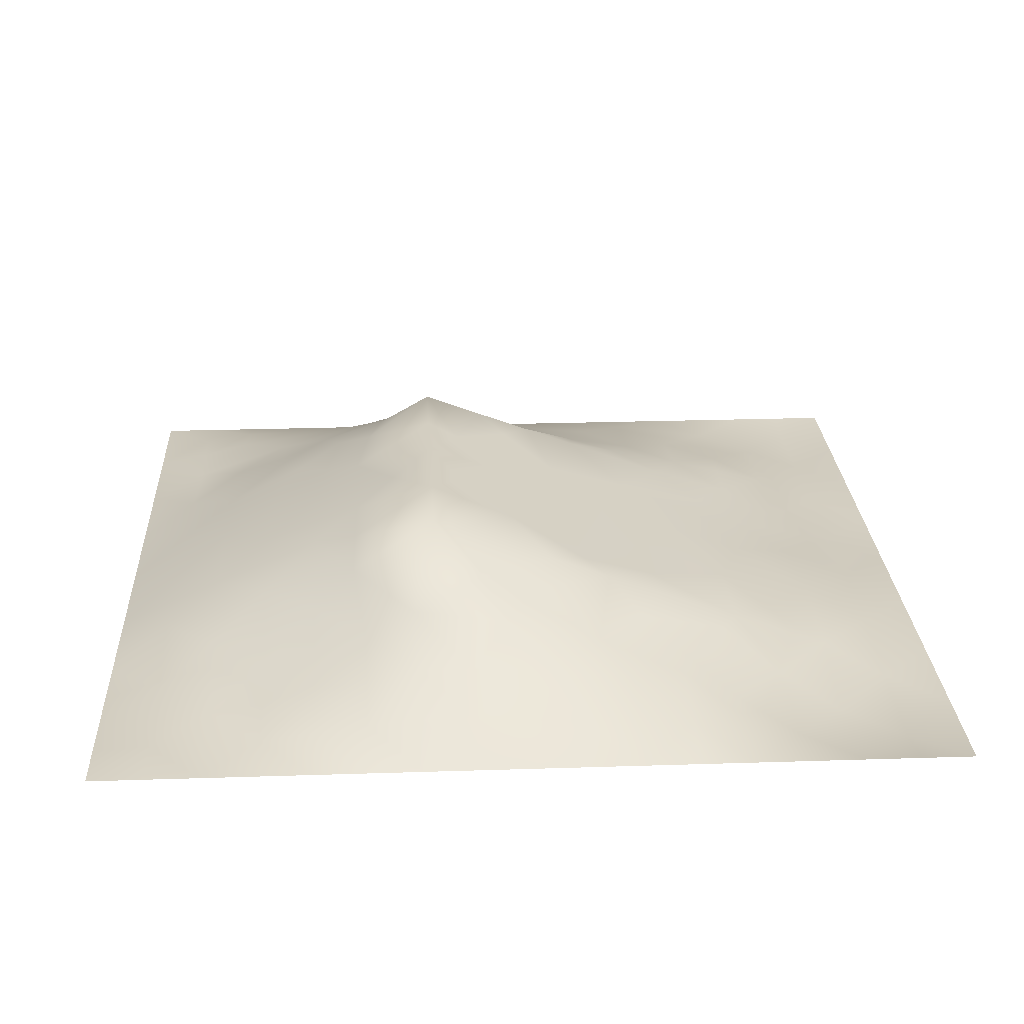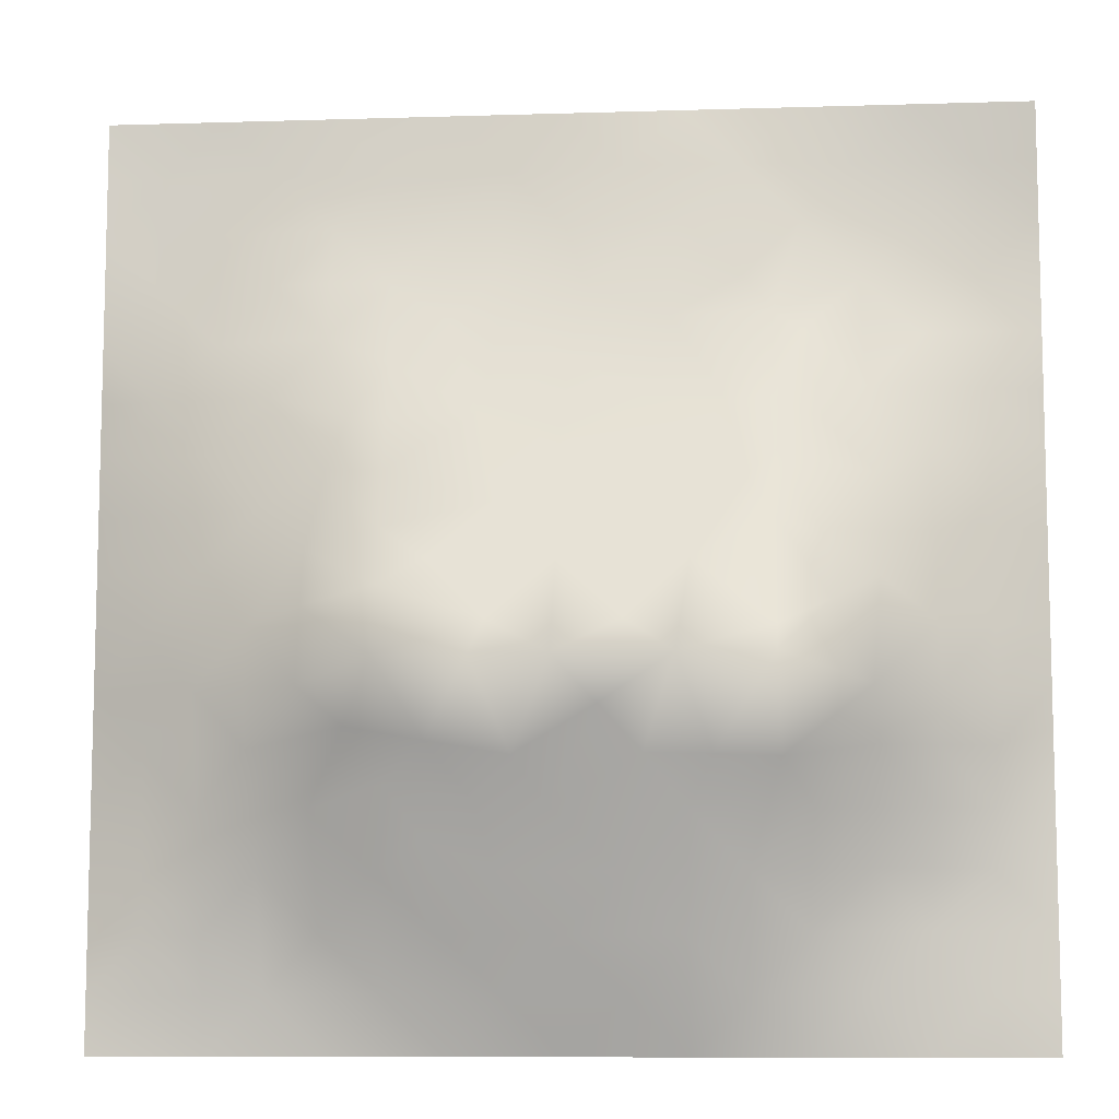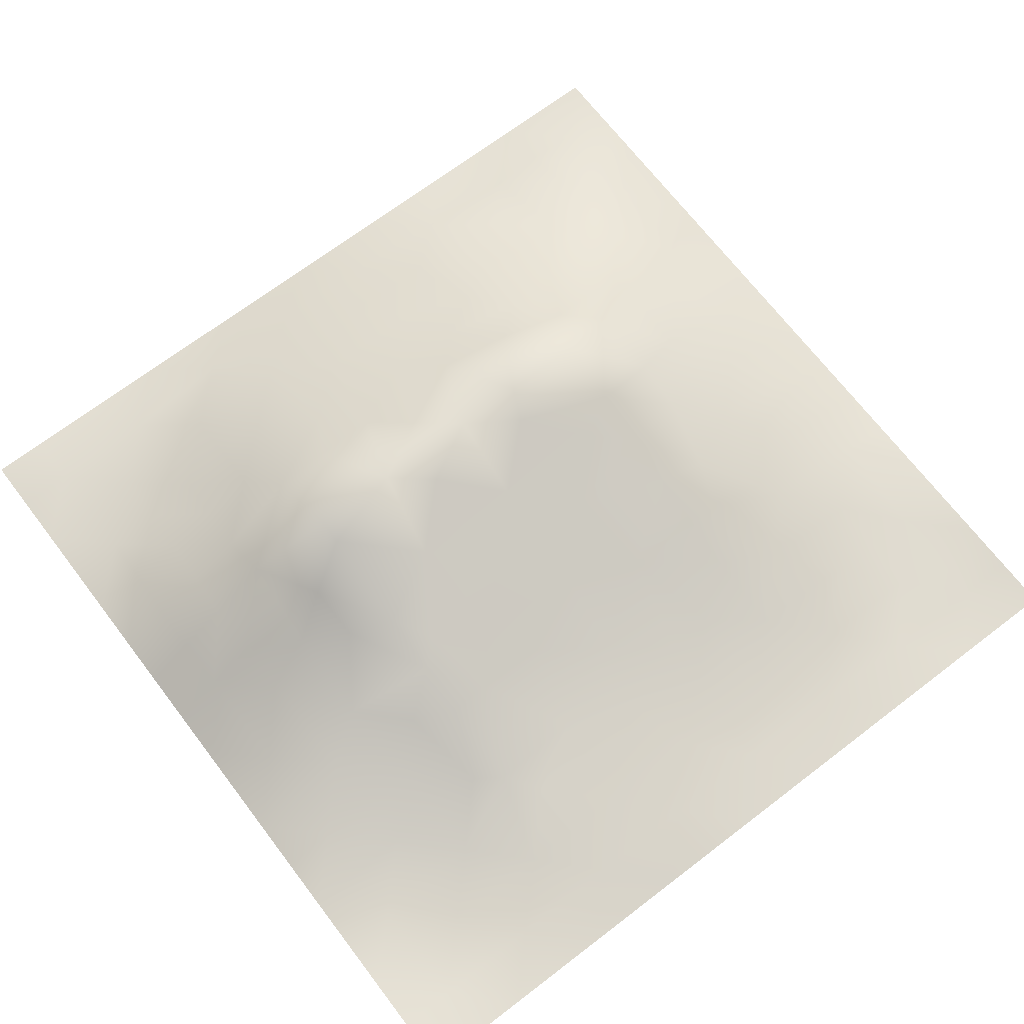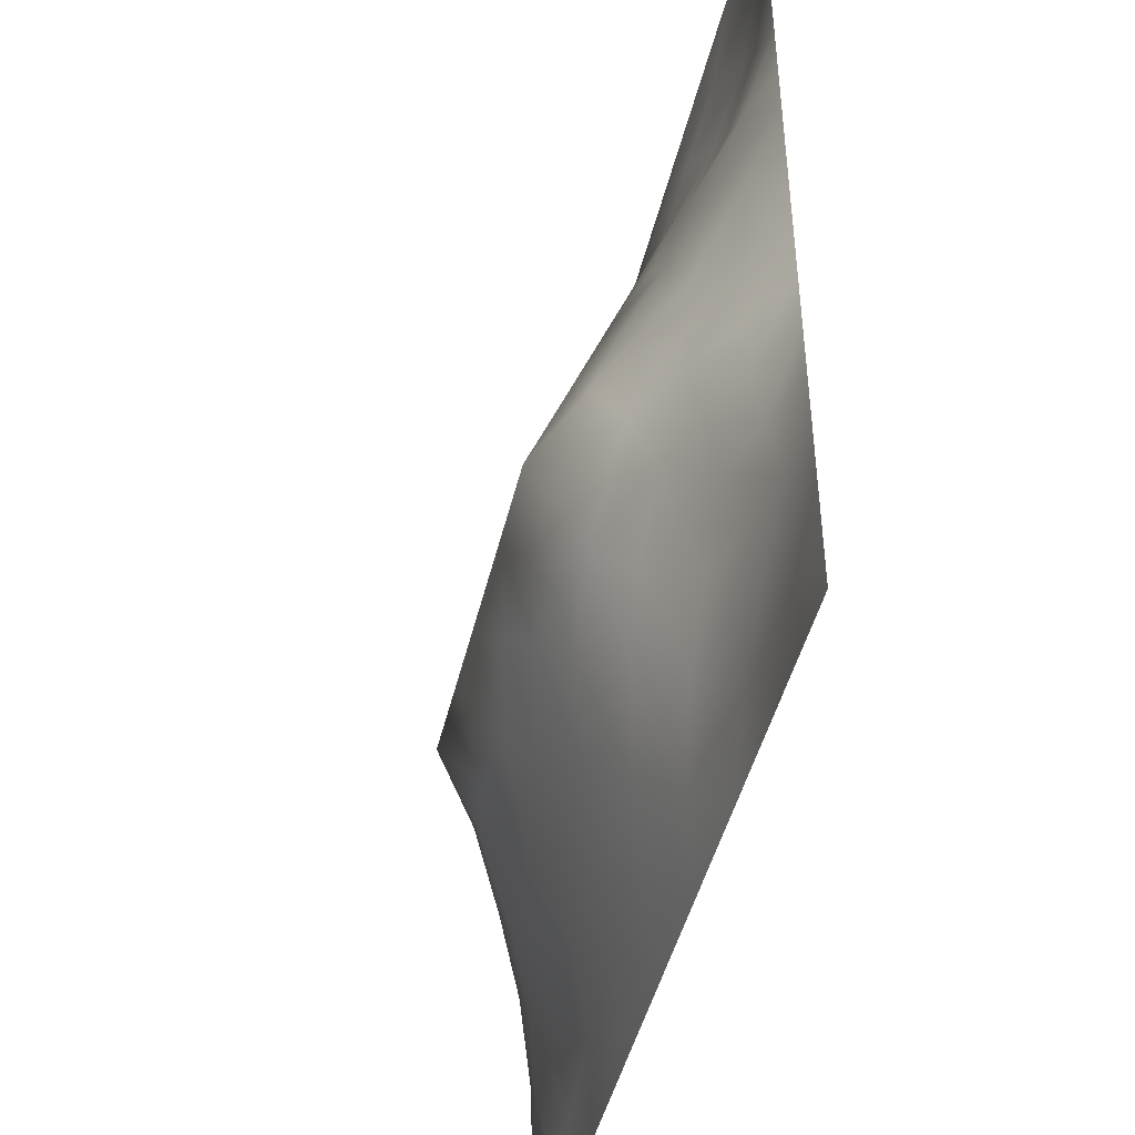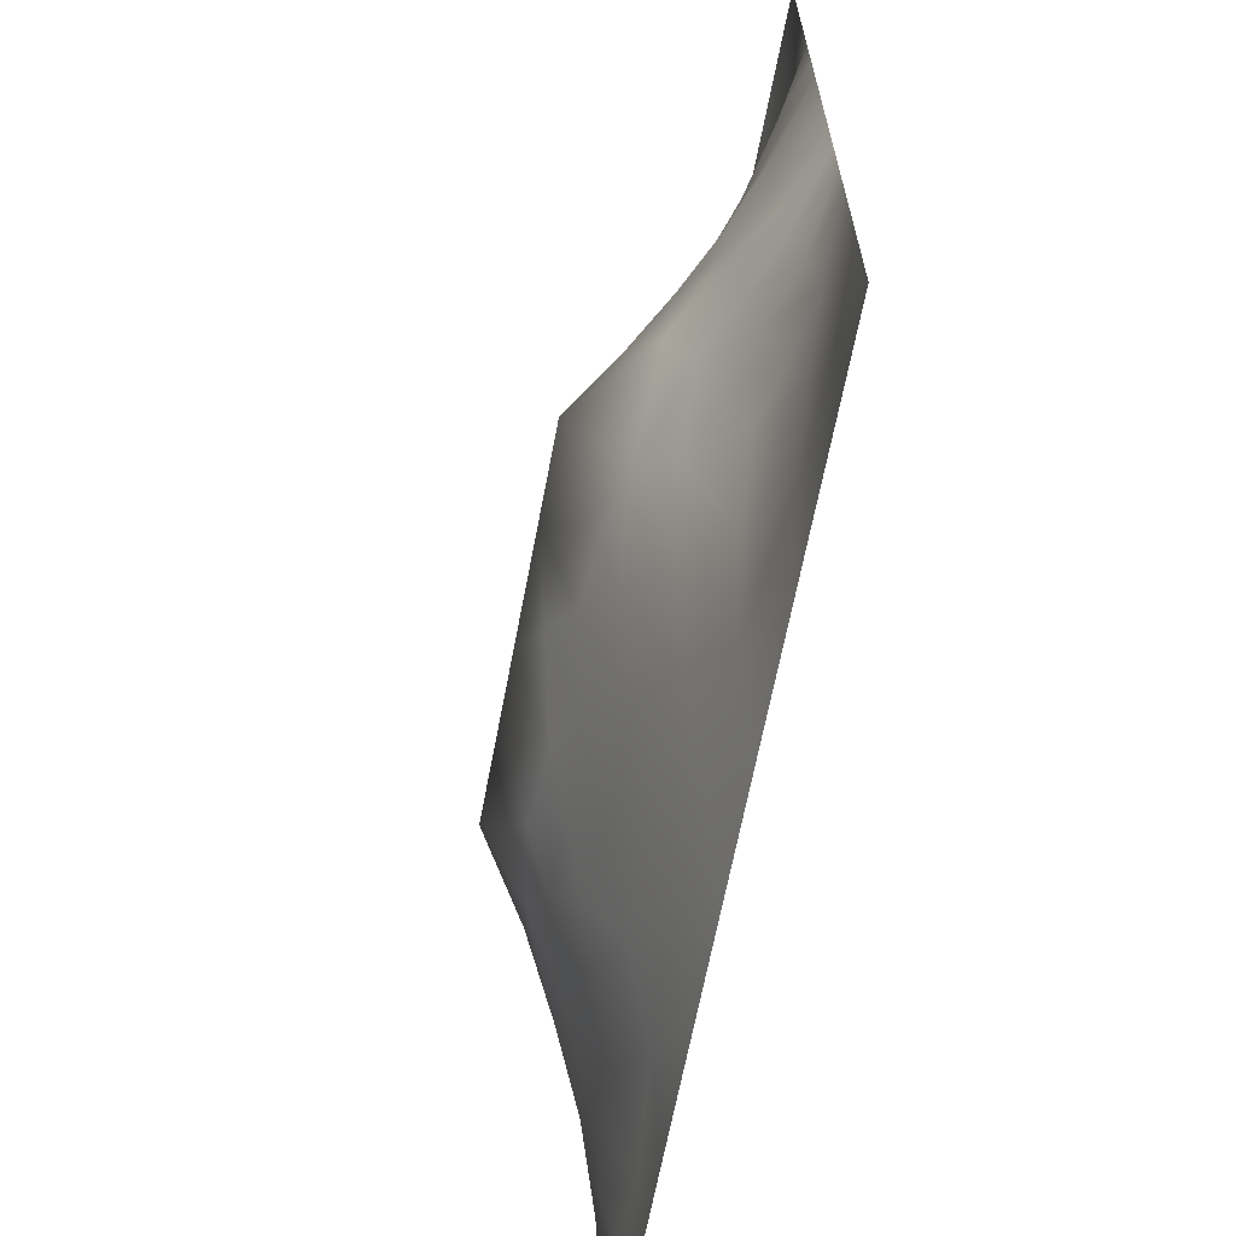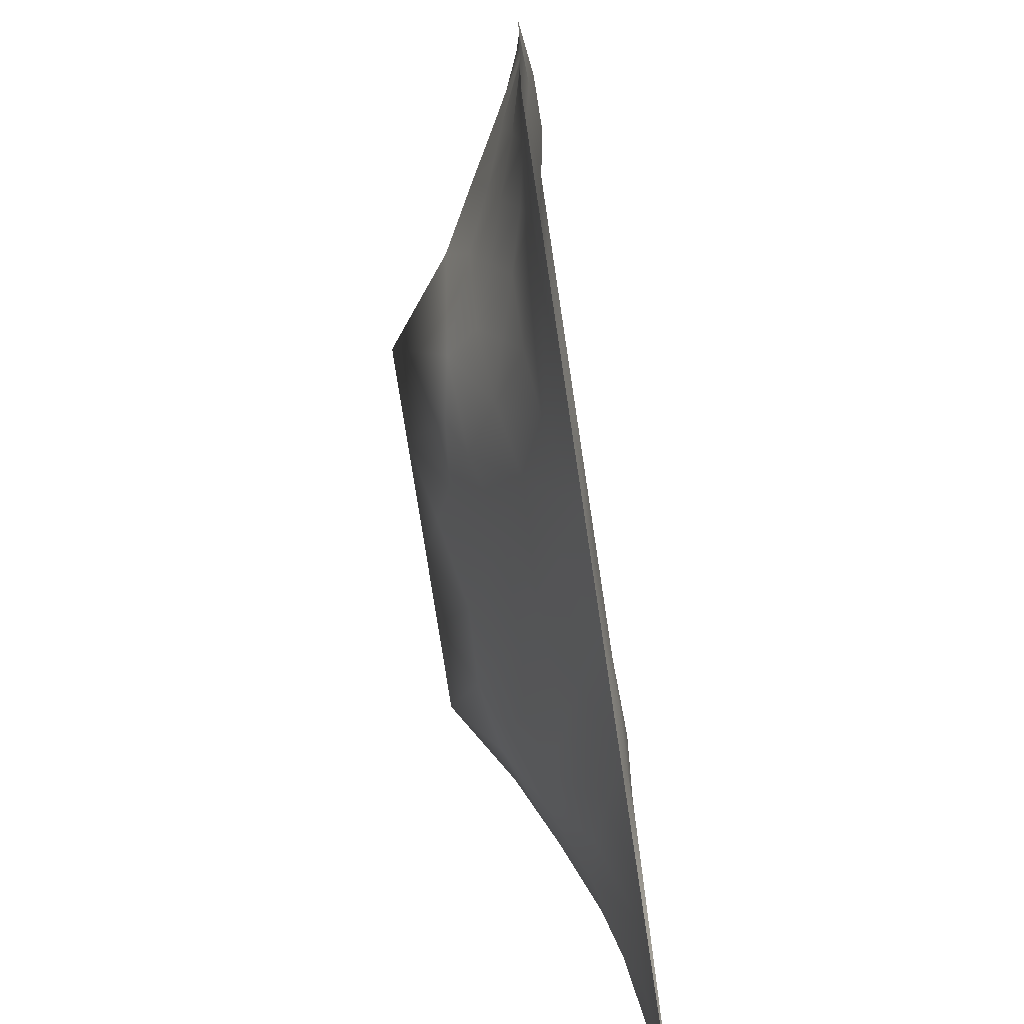
<metadata>
{"format":"obj","ext":"obj","renderer":"f3d","projection":"perspective","resolution":1024,"background":"white","views":[{"elev":25.1,"azim":87.0,"up":"+Z"},{"elev":-9.1,"azim":4.7,"up":"+Y"},{"elev":69.3,"azim":142.6,"up":"+Z"},{"elev":-45.6,"azim":76.7,"up":"+Y"},{"elev":-66.5,"azim":79.1,"up":"+Y"},{"elev":-75.5,"azim":98.6,"up":"+Y"}]}
</metadata>
<code>
v -0 0 -0
v 1 0 -0
v -0 1 0
v 1 1 0
v 0.5005 0.4914 0.1403
v -0 0.5 0
v 0.5 1 0
v 1 0.5 0
v 0.5 -0 0
v 0.2492 0.7478 0.03981
v 0.751 0.7462 0.03937
v 0.244 0.2467 0.08327
v 0.7551 0.248 0.08053
v 0.75 0 0
v 0.25 0 0
v 1 0.75 0
v 1 0.25 0
v 0.25 1 0
v 0.75 1 0
v 0 0.25 0
v 0 0.75 -0
v 0.3617 0.2167 0.09194
v 0 0.6875 -0
v 0.239 0.5119 0.09806
v 0.8155 0.2499 0.05696
v 0.8851 0.3727 0.06599
v 0.6254 0.1225 0.05383
v 0.8828 0.4351 0.06293
v 0.8732 0.1271 0.008734
v 0.374 0.1237 0.05065
v 0.1234 0.1238 0.02734
v 0.4919 0.2464 0.1113
v 0.8778 0.6224 0.04177
v 0.6289 0.6186 0.09274
v 0.8733 0.8721 -0.01036
v 0.3758 0.8707 0.009906
v 0.258 0.5974 0.08225
v 0.1257 0.8735 -0.000508
v 0.1233 0.6227 0.03757
v 0.6248 0.8721 0.02454
v 0.1176 0.3728 0.0592
v 0.2488 0.1245 0.03765
v 0.8742 0.7461 0.01241
v 0.8772 0.25 0.03806
v 0.2506 0.8728 0.009479
v 0.7494 0.8721 0.01322
v 0.1208 0.2487 0.04509
v 0.1256 0.7474 0.01455
v 0.3197 0.5912 0.1026
v 0.5867 0.2984 0.135
v 0.25 0.8103 0.02426
v 0.8824 0.4977 0.06124
v 0.4361 0.7651 0.03893
v 0.238 0.4514 0.1122
v 0 0.375 0
v 0.5005 0.8704 0.01523
v 0.5005 0.617 0.09309
v 0.236 0.3698 0.1205
v 0.1207 0.4975 0.05184
v 0.367 0.4946 0.139
v 0.6299 0.2455 0.1082
v 0.4997 0.1218 0.05826
v 0.4974 0.3934 0.1775
v 0 0.625 0
v 0 0.875 0
v 0 0.125 0
v 0.625 1 0
v 0.875 1 0
v 0.125 1 0
v 0.375 1 0
v 1 0.375 0
v 1 0.125 0
v 1 0.875 0
v 1 0.625 0
v 0.375 0 0
v 0.125 0 0
v 0.875 0 0
v 0.625 0 0
v 0.7496 0.1254 0.03471
v 0.6347 0.4925 0.1402
v 0.7712 0.5122 0.1081
v 0.05956 0.3119 0.02617
v 0.1794 0.4339 0.08485
v 0.1787 0.309 0.08054
v 0.0583 0.4364 0.03057
v 0.6871 0.9361 0.009743
v 0.6876 0.8086 0.03222
v 0.5623 0.9361 0.01297
v 0.06157 0.6864 0.01732
v 0.1871 0.6846 0.039
v 0.06048 0.5611 0.02407
v 0.1879 0.9366 0.00018
v 0.1876 0.8107 0.01765
v 0.0628 0.937 -0.004674
v 0.435 0.5553 0.1163
v 1 0.4375 0
v 0.5075 0.7173 0.05579
v 0.3129 0.8084 0.02386
v 0.438 0.9349 0.002434
v 0.9365 0.8106 -0.002786
v 0.8108 0.8079 0.007336
v 0.937 0.9369 -0.009441
v 0.8738 0.1896 0.01923
v 0.5661 0.5542 0.1169
v 0.7201 0.4214 0.1671
v 0.8241 0.5879 0.06579
v 0.8145 0.6843 0.04509
v 0.9405 0.5611 0.02715
v 0.3192 0.7148 0.05619
v 0.6899 0.5798 0.1075
v 0.4318 0.4296 0.1636
v 0.1876 0.06428 0.007742
v 0.06231 0.06254 0.006377
v 0.1849 0.1861 0.04881
v 0.3125 0.06297 0.01996
v 0.3093 0.1843 0.07287
v 0.4373 0.06168 0.02702
v 0.8115 0.06366 0.008281
v 0.937 0.06314 0.004573
v -0 0.5625 0
v 0.5688 0.4292 0.164
v 0.5254 0.7982 0.03472
v 0.5637 0.1843 0.0832
v 0.6898 0.1851 0.07119
v 0.5624 0.06041 0.02972
v 0.9411 0.312 0.02728
v 0.8204 0.3104 0.07849
v 0.9413 0.4363 0.03111
v 0.3131 0.9359 0.003796
v 0.9382 0.2504 0.01715
v 0.812 0.1892 0.0361
v 0.8153 0.3678 0.1048
v 0.6874 0.0611 0.02493
v 0.06096 0.1245 0.01716
v 0.9365 0.1887 0.007052
v 0.436 0.1842 0.08326
v 0.06086 0.1871 0.01926
v 0.3801 0.7631 0.03916
v 0.9389 0.6863 0.01857
v 0.3693 0.3116 0.1393
v 0.06316 0.8111 0.001082
v 0.8118 0.9358 -0.000478
v 0.1837 0.5595 0.0667
v 0.7694 0.6453 0.06682
v 0.3201 0.5294 0.1258
v 0.7204 0.3942 0.1776
v 0.3206 0.3925 0.1776
v 0.7189 0.7678 0.03713
v 1 0.3125 0
v 0.6204 0.3939 0.1775
v 1 0.6875 0
v 0.2859 0.3273 0.1262
v 0.7195 0.6079 0.09689
v 0.7237 0.2958 0.116
v 0.6715 0.664 0.07546
v 0.324 0.2712 0.1129
v 0.2786 0.6552 0.07229
v 0.7194 0.5368 0.1236
v 0.6123 0.764 0.04048
v 0.3204 0.4665 0.1495
v 0.4162 0.393 0.1775
v 1 0.0625 -0
v 0.7741 0.4501 0.1281
v -0 0.0625 -0
v 0.415 0.2531 0.1111
v 0.4263 0.8095 0.02601
v 0.8237 0.4785 0.09366
v 0.7515 0.1872 0.05552
v 0.7192 0.6684 0.07418
v 0.4136 0.6556 0.07854
v -0 0.9375 0
v 0.3195 0.6516 0.07983
v 0.5891 0.6684 0.07394
v 0.1766 0.3713 0.08916
v 0.4556 0.2973 0.1353
v 0.2476 0.1869 0.05701
v 0.6566 0.2974 0.1285
v 0.1248 0.06244 0.01138
v 0.943 0.374 0.0332
v 1 0.9375 0
v 0.8802 0.3117 0.05122
v 0.9375 0 -0
v 0.5427 0.3454 0.1561
f 1 113 164
f 134 137 66
f 134 66 164
f 76 178 113
f 147 140 161
f 178 134 113
f 116 115 30
f 134 164 113
f 84 174 41
f 170 138 109
f 112 114 31
f 31 137 134
f 42 114 112
f 115 112 15
f 12 114 176
f 170 53 138
f 178 112 31
f 178 31 134
f 76 113 1
f 76 112 178
f 76 15 112
f 117 115 75
f 75 115 15
f 175 32 183
f 125 62 117
f 116 22 156
f 30 115 117
f 32 165 136
f 165 22 136
f 176 42 116
f 22 30 136
f 176 114 42
f 116 30 22
f 42 112 115
f 42 115 116
f 12 116 156
f 12 176 116
f 152 12 156
f 174 58 83
f 140 165 175
f 166 138 53
f 85 55 41
f 174 83 41
f 175 165 32
f 165 156 22
f 63 161 175
f 161 140 175
f 140 156 165
f 147 111 160
f 140 152 156
f 183 50 150
f 54 58 147
f 114 47 31
f 95 170 49
f 111 161 63
f 111 5 60
f 54 147 160
f 147 152 140
f 147 161 111
f 84 152 58
f 58 152 147
f 38 94 141
f 54 83 58
f 85 41 83
f 82 137 47
f 84 12 152
f 84 58 174
f 47 114 84
f 84 114 12
f 47 84 41
f 82 47 41
f 55 82 41
f 20 137 82
f 20 66 137
f 55 20 82
f 157 10 90
f 37 90 143
f 64 39 89
f 36 99 129
f 136 30 62
f 24 59 83
f 92 18 69
f 70 129 99
f 38 92 94
f 95 60 5
f 98 138 36
f 122 53 97
f 135 44 103
f 88 99 56
f 45 51 98
f 109 98 10
f 166 99 36
f 166 36 138
f 93 48 10
f 51 10 98
f 90 10 48
f 143 90 39
f 38 45 92
f 93 45 38
f 45 98 36
f 129 45 36
f 129 70 18
f 69 94 92
f 94 69 3
f 48 38 141
f 171 94 3
f 65 94 171
f 21 141 65
f 21 89 141
f 48 141 89
f 117 62 30
f 23 89 21
f 90 48 89
f 93 10 51
f 93 51 45
f 93 38 48
f 39 90 89
f 37 24 145
f 64 89 23
f 59 85 83
f 37 145 49
f 65 141 94
f 120 91 64
f 6 91 120
f 18 92 129
f 91 39 64
f 45 129 92
f 6 55 85
f 24 83 54
f 182 2 119
f 77 182 119
f 24 143 59
f 24 54 160
f 145 24 160
f 60 95 145
f 60 145 160
f 135 72 17
f 37 49 157
f 37 157 90
f 37 143 24
f 109 138 98
f 109 10 157
f 135 130 44
f 172 109 157
f 172 170 109
f 77 119 118
f 172 157 49
f 170 172 49
f 95 49 145
f 170 97 53
f 5 111 63
f 57 95 104
f 60 160 111
f 137 31 47
f 121 5 63
f 104 95 5
f 105 158 80
f 85 59 6
f 158 153 110
f 57 97 170
f 57 170 95
f 9 125 117
f 119 72 29
f 150 121 63
f 40 46 86
f 131 79 29
f 159 155 148
f 155 173 34
f 173 97 57
f 91 6 59
f 110 153 155
f 153 169 155
f 110 155 34
f 122 159 40
f 107 106 33
f 148 169 11
f 110 34 104
f 106 153 81
f 80 104 5
f 80 110 104
f 8 108 128
f 154 132 146
f 81 153 158
f 158 110 80
f 132 26 28
f 167 106 81
f 33 106 52
f 11 144 107
f 126 26 181
f 33 52 108
f 19 86 142
f 107 33 139
f 181 127 44
f 101 11 107
f 39 91 143
f 144 169 153
f 144 153 106
f 144 106 107
f 159 148 87
f 11 169 144
f 43 101 107
f 43 107 139
f 173 57 34
f 100 101 43
f 46 142 86
f 35 101 100
f 59 143 91
f 104 34 57
f 102 35 100
f 102 142 35
f 68 142 102
f 7 99 88
f 148 101 46
f 2 162 119
f 88 40 86
f 56 166 122
f 122 97 159
f 159 87 40
f 148 46 87
f 87 46 40
f 148 155 169
f 148 11 101
f 159 97 173
f 159 173 155
f 56 122 40
f 122 166 53
f 88 56 40
f 56 99 166
f 67 86 19
f 67 88 86
f 7 70 99
f 67 7 88
f 68 19 142
f 73 102 100
f 4 68 102
f 180 4 102
f 73 180 102
f 16 73 100
f 151 16 139
f 74 151 139
f 8 74 108
f 131 25 13
f 103 131 29
f 27 124 61
f 139 33 74
f 130 17 149
f 28 128 52
f 126 179 26
f 128 96 8
f 179 96 128
f 25 44 127
f 126 149 71
f 126 71 179
f 167 28 52
f 100 43 16
f 132 127 26
f 105 146 163
f 179 71 96
f 139 16 43
f 108 74 33
f 130 149 126
f 142 46 35
f 135 17 130
f 101 35 46
f 77 118 14
f 154 127 132
f 127 181 26
f 13 25 127
f 131 13 168
f 123 50 32
f 123 27 61
f 167 132 28
f 163 132 167
f 167 52 106
f 163 167 81
f 163 81 158
f 150 105 80
f 124 154 61
f 146 132 163
f 105 163 158
f 150 80 121
f 121 80 5
f 52 128 108
f 177 150 50
f 150 146 105
f 119 29 118
f 154 177 61
f 62 27 123
f 177 146 150
f 177 50 61
f 154 13 127
f 154 146 177
f 131 168 79
f 124 13 154
f 125 27 62
f 133 78 14
f 123 61 50
f 123 32 136
f 62 123 136
f 50 183 32
f 9 117 75
f 78 27 125
f 78 125 9
f 133 27 78
f 28 26 128
f 133 124 27
f 103 44 25
f 44 130 181
f 79 124 133
f 179 128 26
f 168 13 124
f 168 124 79
f 126 181 130
f 103 25 131
f 119 162 72
f 135 103 29
f 135 29 72
f 118 29 79
f 63 183 150
f 183 63 175
f 14 118 133
f 79 133 118

</code>
